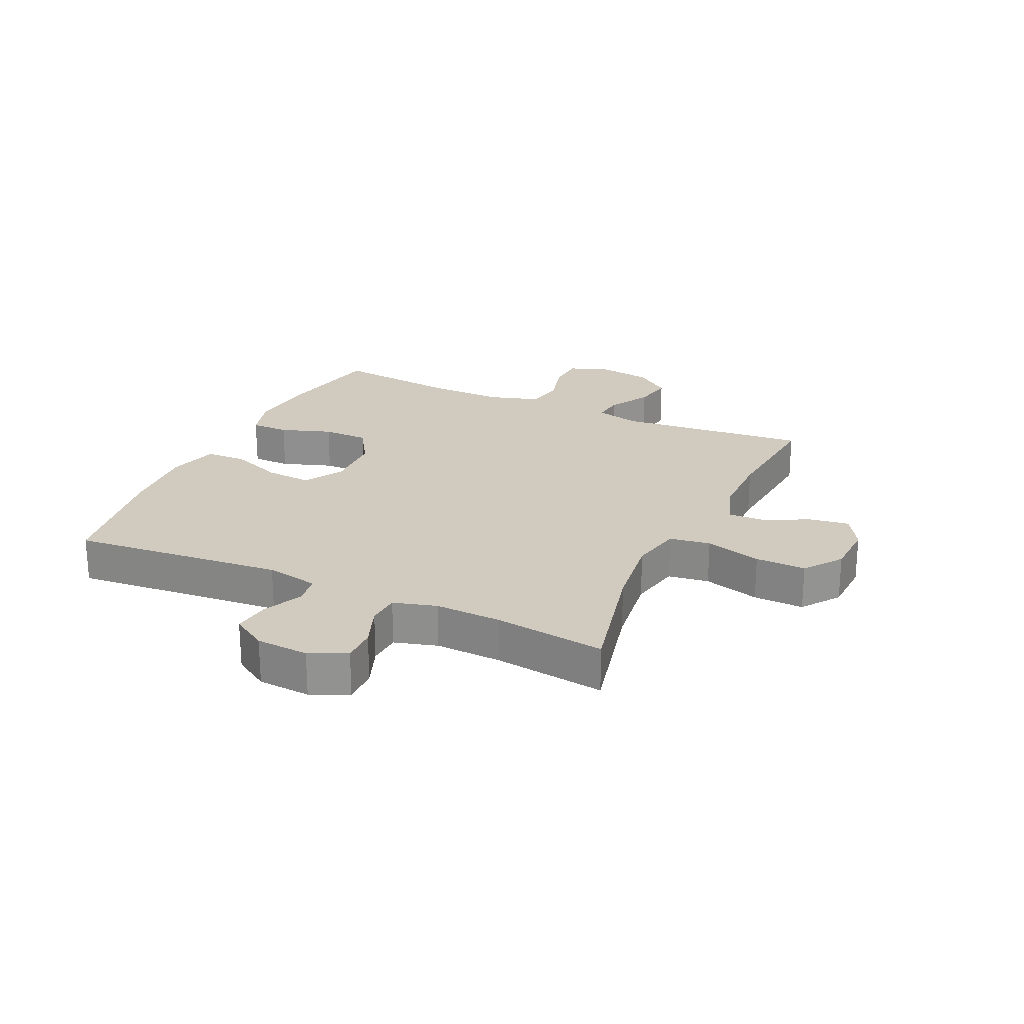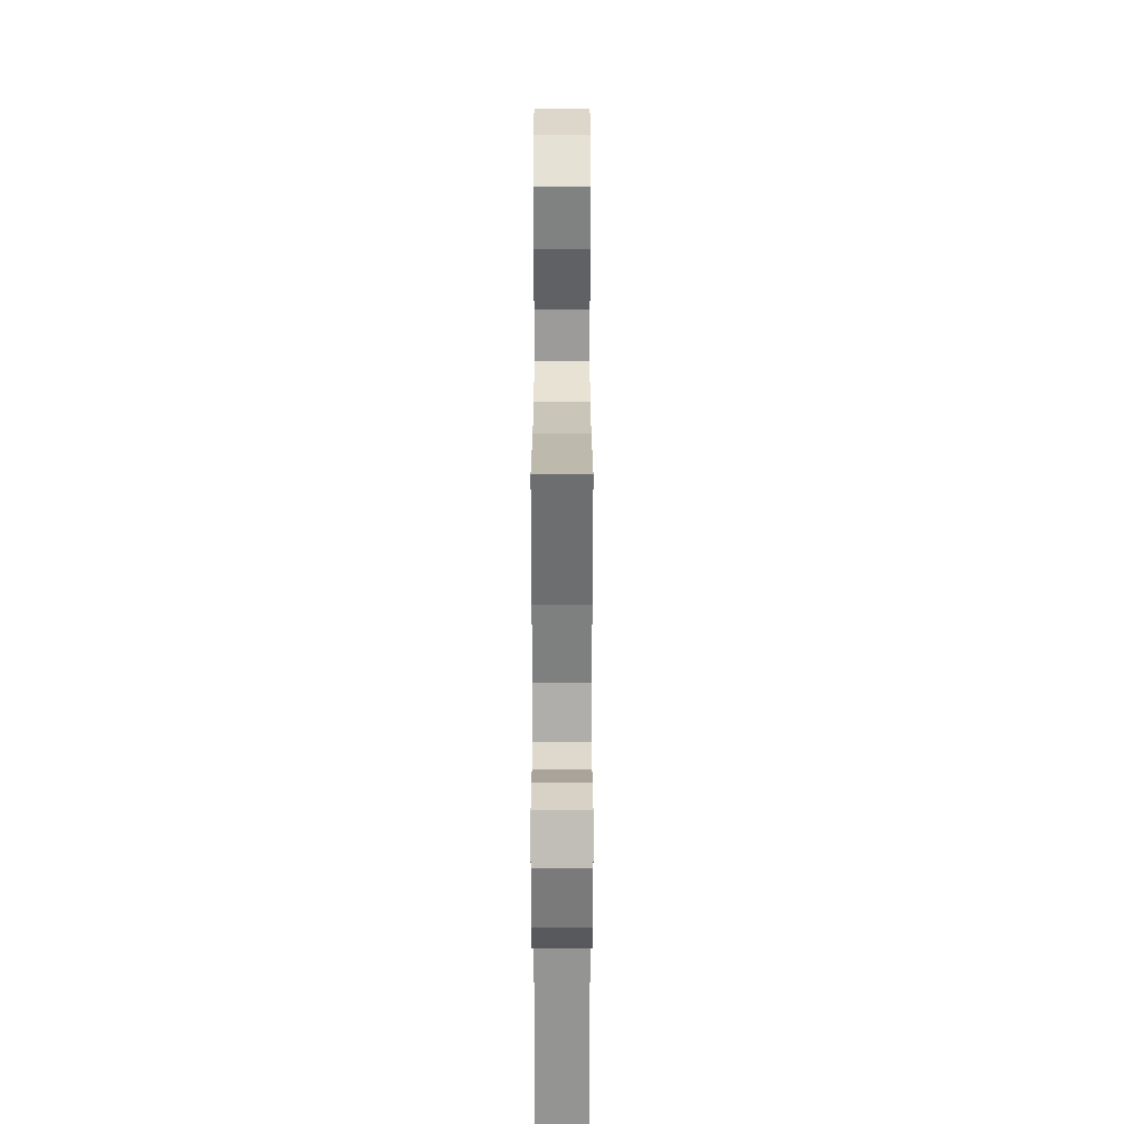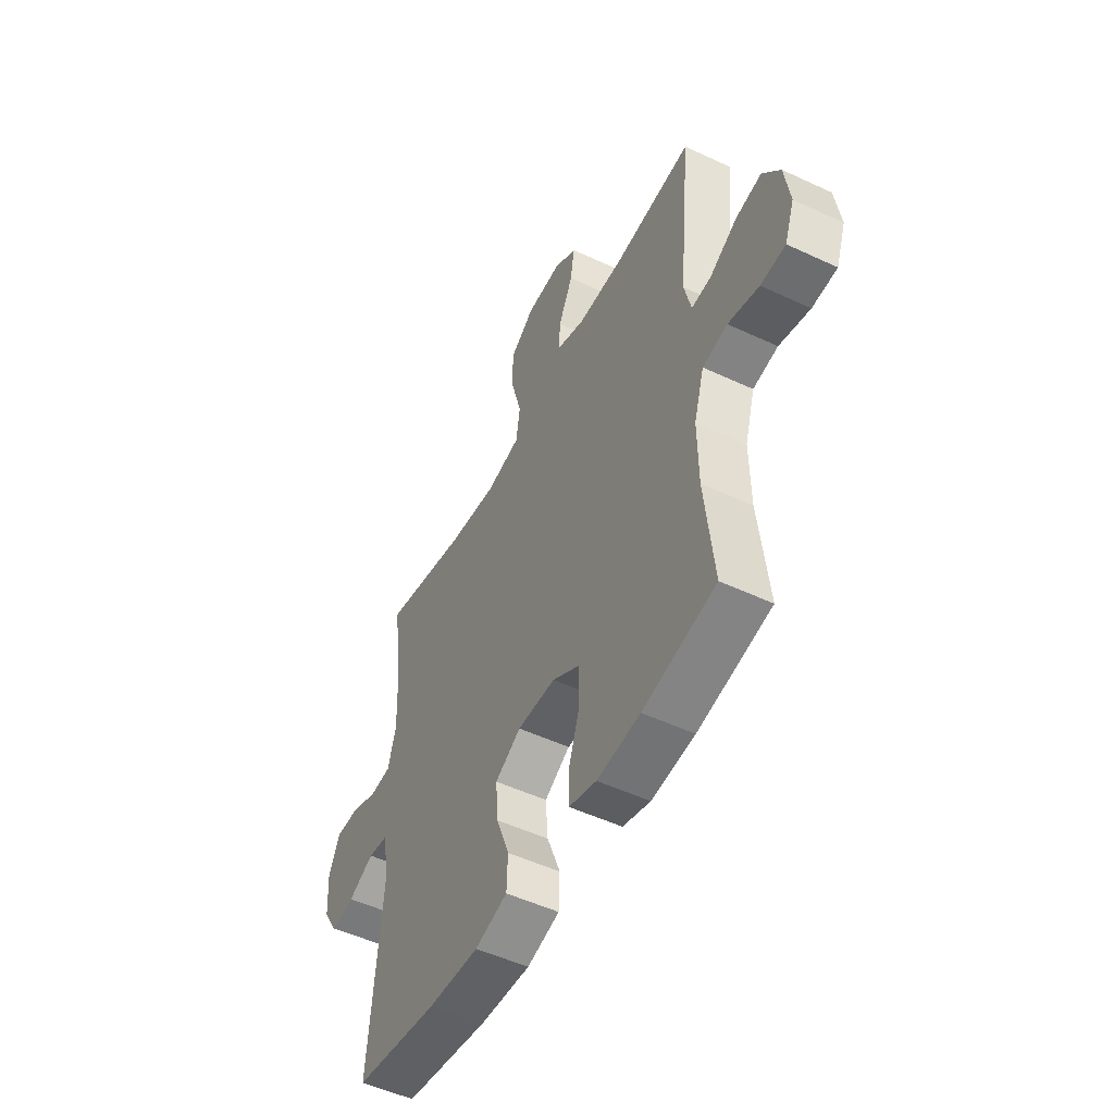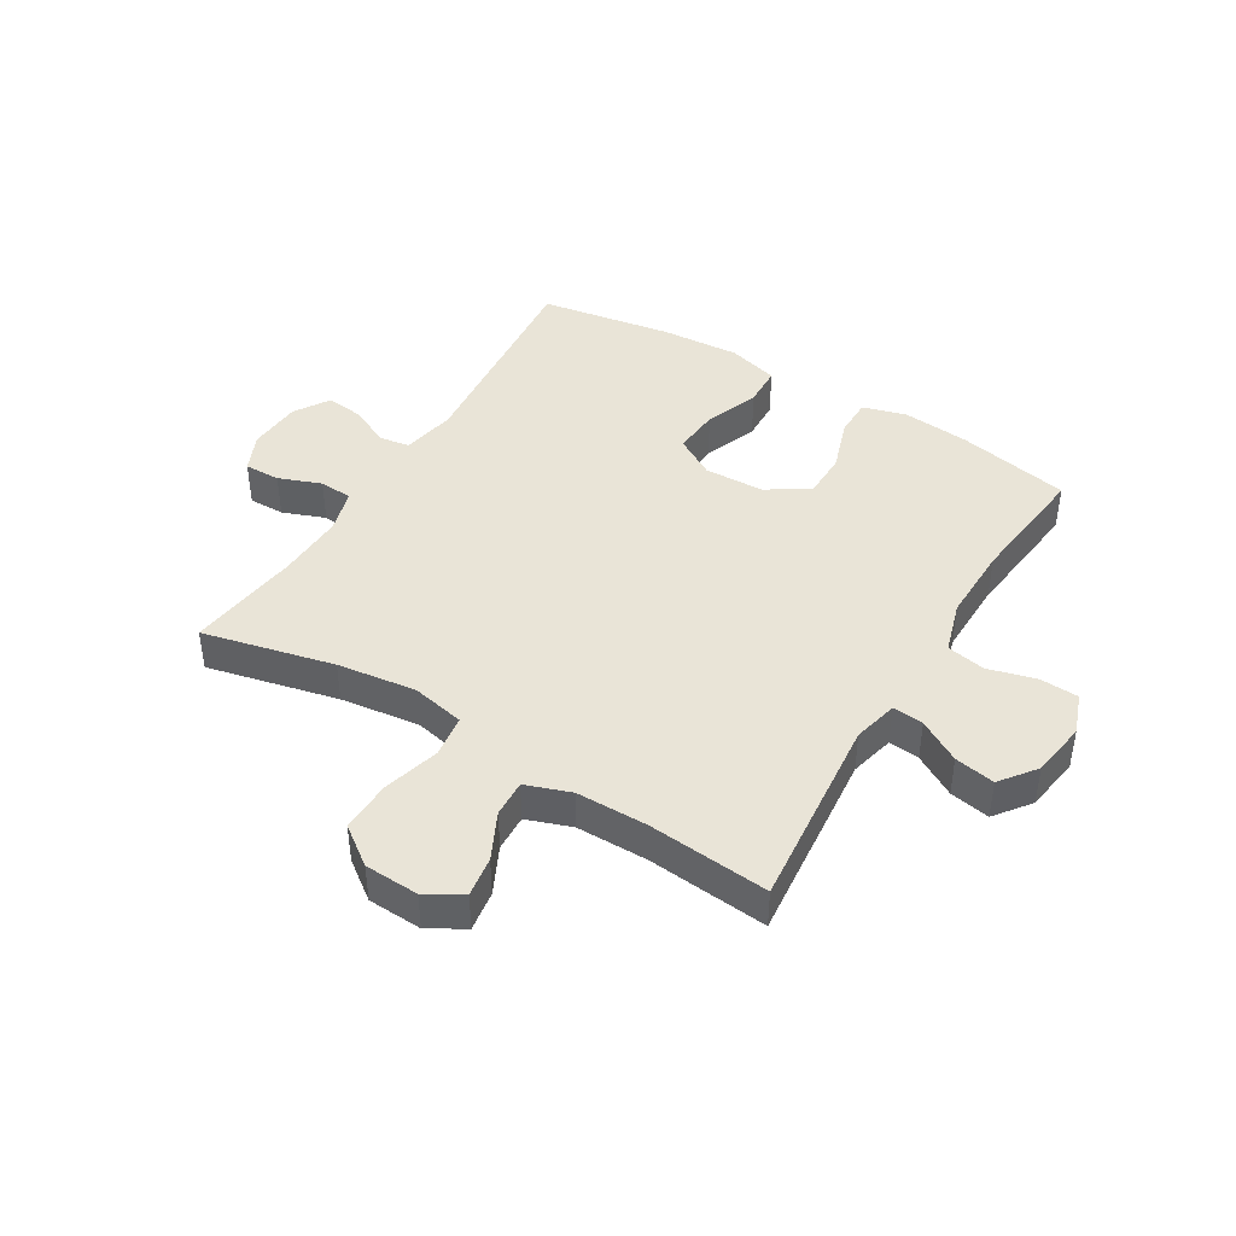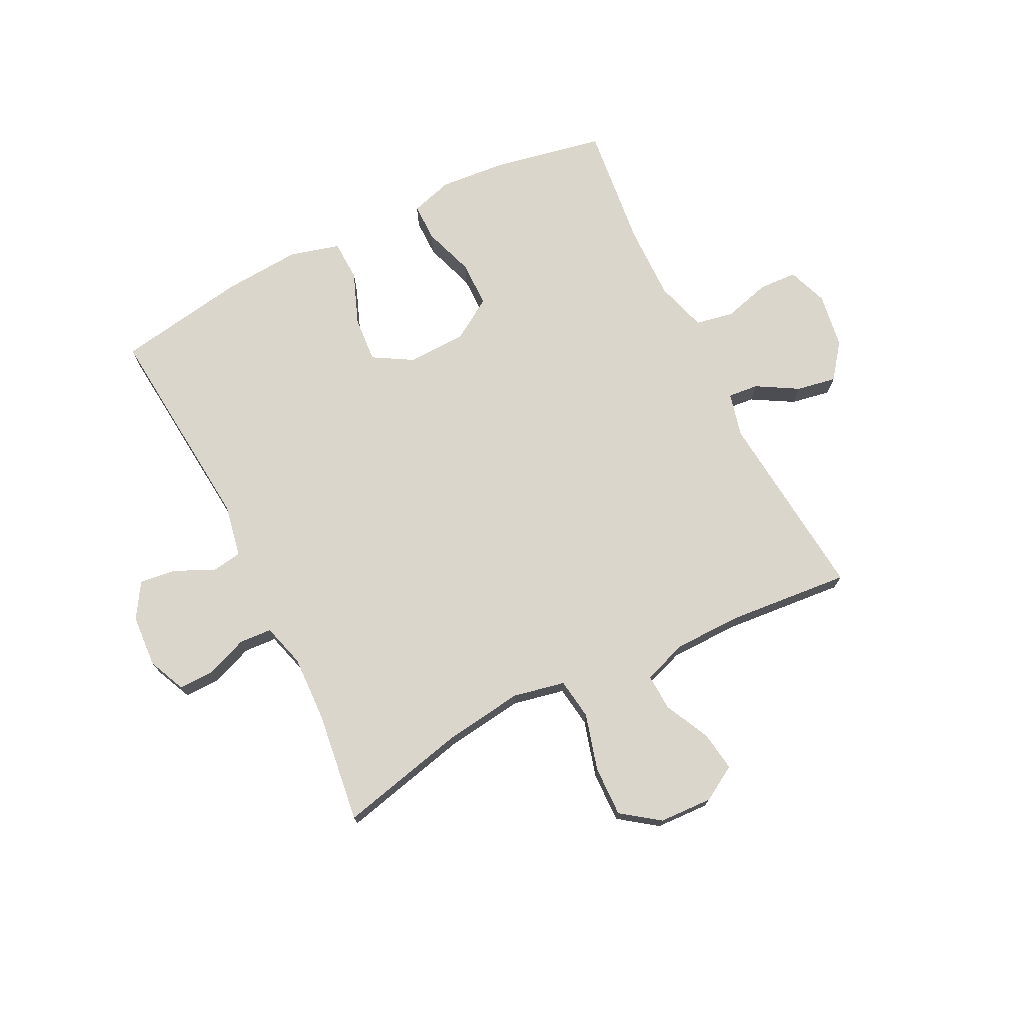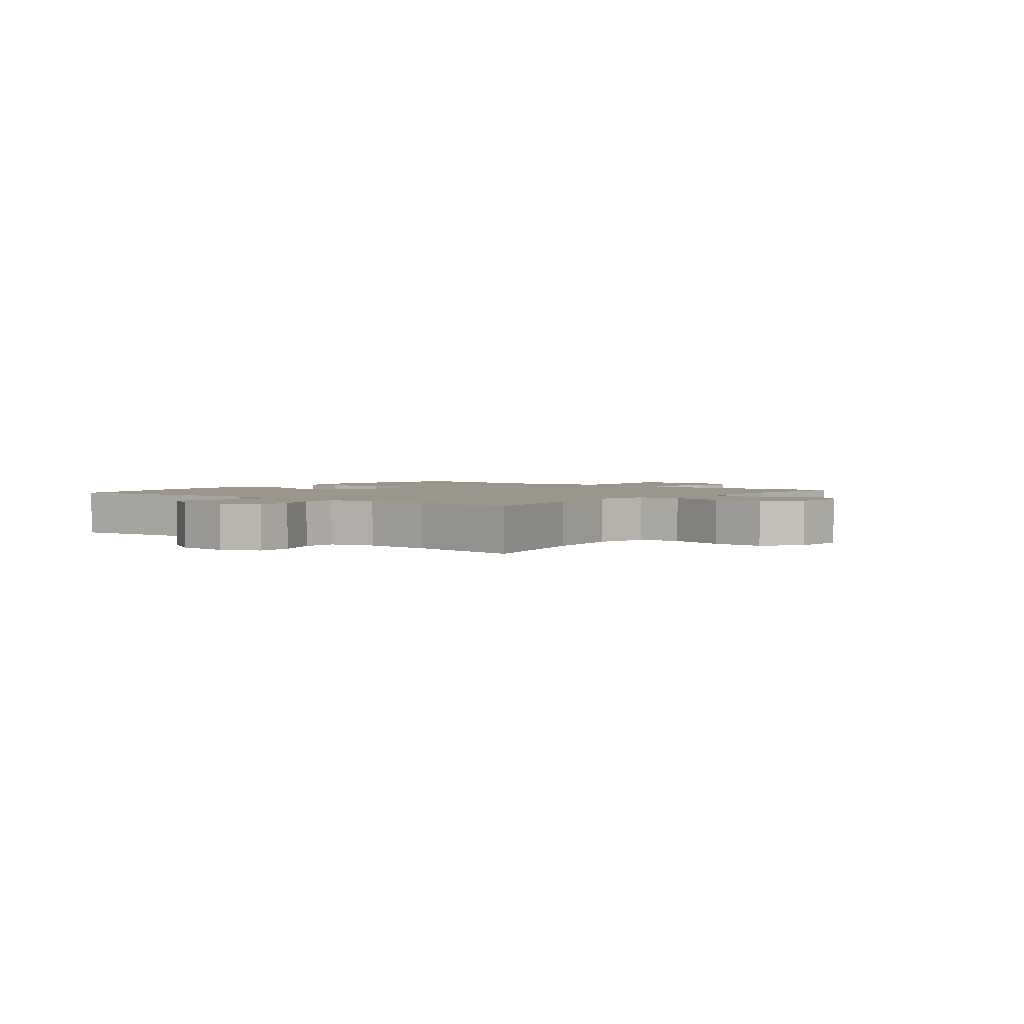
<metadata>
{"format":"obj","ext":"obj","renderer":"f3d","projection":"perspective","resolution":1024,"background":"white","views":[{"elev":23.6,"azim":-65.1,"up":"+Y"},{"elev":28.3,"azim":-90.0,"up":"+Z"},{"elev":-51.2,"azim":63.0,"up":"+Z"},{"elev":43.4,"azim":31.2,"up":"+Y"},{"elev":73.6,"azim":-26.5,"up":"+Y"},{"elev":2.5,"azim":-51.3,"up":"+Y"}]}
</metadata>
<code>
o path2022
v 0.2858 0.0375 0.4565
v 0.1635 0.0375 0.4574
v 0.08686 0.0375 0.4847
v 0.08976 0.0375 0.5474
v 0.1282 0.0375 0.6263
v 0.1385 0.0375 0.695
v 0.07763 0.0375 0.7309
v -0.01516 0.0375 0.7269
v -0.08015 0.0375 0.6794
v -0.07795 0.0375 0.5918
v -0.05068 0.0375 0.494
v -0.06082 0.0375 0.4227
v -0.1512 0.0375 0.4041
v -0.286 0.0375 0.4221
v -0.5096 0.0375 0.4747
v -0.4846 0.0375 0.282
v -0.4803 0.0375 0.1668
v -0.5017 0.0375 0.09191
v -0.5581 0.0375 0.08839
v -0.6304 0.0375 0.1161
v -0.6919 0.0375 0.1171
v -0.7208 0.0375 0.0528
v -0.7151 0.0375 -0.03841
v -0.6776 0.0375 -0.09879
v -0.6143 0.0375 -0.09096
v -0.5453 0.0375 -0.05884
v -0.4935 0.0375 -0.06668
v -0.4758 0.0375 -0.1584
v -0.5096 0.0375 -0.527
v -0.2842 0.0375 -0.5648
v -0.1498 0.0375 -0.5742
v -0.06287 0.0375 -0.5506
v -0.06009 0.0375 -0.4809
v -0.09519 0.0375 -0.3895
v -0.1012 0.0375 -0.31
v -0.03281 0.0375 -0.27
v 0.06891 0.0375 -0.2735
v 0.1412 0.0375 -0.3187
v 0.142 0.0375 -0.3986
v 0.1117 0.0375 -0.4871
v 0.1117 0.0375 -0.5532
v 0.1846 0.0375 -0.5748
v 0.2993 0.0375 -0.5647
v 0.4923 0.0375 -0.527
v 0.4684 0.0375 -0.3118
v 0.4666 0.0375 -0.1815
v 0.4936 0.0375 -0.09316
v 0.5594 0.0375 -0.08078
v 0.641 0.0375 -0.103
v 0.707 0.0375 -0.09967
v 0.7325 0.0375 -0.03046
v 0.7183 0.0375 0.0646
v 0.6719 0.0375 0.1255
v 0.6031 0.0375 0.1131
v 0.5314 0.0375 0.07167
v 0.4785 0.0375 0.06648
v 0.46 0.0375 0.1427
v 0.4923 0.0375 0.4747
v 0.2858 -0.0375 0.4565
v 0.1635 -0.0375 0.4574
v 0.08686 -0.0375 0.4847
v 0.08976 -0.0375 0.5474
v 0.1282 -0.0375 0.6263
v 0.1385 -0.0375 0.695
v 0.07763 -0.0375 0.7309
v -0.01516 -0.0375 0.7269
v -0.08015 -0.0375 0.6794
v -0.07795 -0.0375 0.5918
v -0.05068 -0.0375 0.494
v -0.06082 -0.0375 0.4227
v -0.1512 -0.0375 0.4041
v -0.286 -0.0375 0.4221
v -0.5096 -0.0375 0.4747
v -0.4846 -0.0375 0.282
v -0.4803 -0.0375 0.1668
v -0.5017 -0.0375 0.09191
v -0.5581 -0.0375 0.08839
v -0.6304 -0.0375 0.1161
v -0.6919 -0.0375 0.1171
v -0.7208 -0.0375 0.0528
v -0.7151 -0.0375 -0.03841
v -0.6776 -0.0375 -0.09879
v -0.6143 -0.0375 -0.09096
v -0.5453 -0.0375 -0.05884
v -0.4935 -0.0375 -0.06668
v -0.4758 -0.0375 -0.1584
v -0.5096 -0.0375 -0.527
v -0.2842 -0.0375 -0.5648
v -0.1498 -0.0375 -0.5742
v -0.06287 -0.0375 -0.5506
v -0.06009 -0.0375 -0.4809
v -0.09519 -0.0375 -0.3895
v -0.1012 -0.0375 -0.31
v -0.03281 -0.0375 -0.27
v 0.06891 -0.0375 -0.2735
v 0.1412 -0.0375 -0.3187
v 0.142 -0.0375 -0.3986
v 0.1117 -0.0375 -0.4871
v 0.1117 -0.0375 -0.5532
v 0.1846 -0.0375 -0.5748
v 0.2993 -0.0375 -0.5647
v 0.4923 -0.0375 -0.527
v 0.4684 -0.0375 -0.3118
v 0.4666 -0.0375 -0.1815
v 0.4936 -0.0375 -0.09316
v 0.5594 -0.0375 -0.08078
v 0.641 -0.0375 -0.103
v 0.707 -0.0375 -0.09967
v 0.7325 -0.0375 -0.03046
v 0.7183 -0.0375 0.0646
v 0.6719 -0.0375 0.1255
v 0.6031 -0.0375 0.1131
v 0.5314 -0.0375 0.07167
v 0.4785 -0.0375 0.06648
v 0.46 -0.0375 0.1427
v 0.4923 -0.0375 0.4747
v 0.1385 0.0375 0.695
v 0.1385 0.0375 0.695
v 0.07763 0.0375 0.7309
v -0.01516 0.0375 0.7269
v -0.08015 0.0375 0.6794
v 0.1282 0.0375 0.6263
v -0.07795 0.0375 0.5918
v 0.08976 0.0375 0.5474
v -0.05068 0.0375 0.494
v 0.08686 0.0375 0.4847
v 0.08686 0.0375 0.4847
v -0.06082 0.0375 0.4227
v -0.06082 0.0375 0.4227
v 0.1635 0.0375 0.4574
v 0.4923 0.0375 0.4747
v 0.4923 0.0375 0.4747
v 0.2858 0.0375 0.4565
v -0.286 0.0375 0.4221
v -0.5096 0.0375 0.4747
v -0.5096 0.0375 0.4747
v -0.1512 0.0375 0.4041
v -0.4846 0.0375 0.282
v -0.4803 0.0375 0.1668
v 0.46 0.0375 0.1427
v -0.5017 0.0375 0.09191
v -0.5017 0.0375 0.09191
v 0.4785 0.0375 0.06648
v 0.4785 0.0375 0.06648
v 0.7183 0.0375 0.0646
v 0.6719 0.0375 0.1255
v 0.6719 0.0375 0.1255
v 0.6031 0.0375 0.1131
v -0.6304 0.0375 0.1161
v -0.6919 0.0375 0.1171
v -0.6919 0.0375 0.1171
v -0.7208 0.0375 0.0528
v -0.5581 0.0375 0.08839
v 0.5314 0.0375 0.07167
v 0.7325 0.0375 -0.03046
v -0.7151 0.0375 -0.03841
v 0.707 0.0375 -0.09967
v 0.707 0.0375 -0.09967
v -0.6776 0.0375 -0.09879
v -0.6776 0.0375 -0.09879
v -0.5453 0.0375 -0.05884
v -0.4935 0.0375 -0.06668
v -0.4935 0.0375 -0.06668
v -0.6143 0.0375 -0.09096
v -0.4758 0.0375 -0.1584
v 0.641 0.0375 -0.103
v 0.5594 0.0375 -0.08078
v 0.4936 0.0375 -0.09316
v 0.4936 0.0375 -0.09316
v 0.4666 0.0375 -0.1815
v 0.4684 0.0375 -0.3118
v -0.03281 0.0375 -0.27
v 0.06891 0.0375 -0.2735
v -0.1012 0.0375 -0.31
v -0.1012 0.0375 -0.31
v 0.1412 0.0375 -0.3187
v -0.09519 0.0375 -0.3895
v 0.142 0.0375 -0.3986
v -0.06009 0.0375 -0.4809
v 0.1117 0.0375 -0.4871
v 0.4923 0.0375 -0.527
v 0.4923 0.0375 -0.527
v -0.06287 0.0375 -0.5506
v -0.06287 0.0375 -0.5506
v 0.1117 0.0375 -0.5532
v 0.1117 0.0375 -0.5532
v -0.5096 0.0375 -0.527
v -0.5096 0.0375 -0.527
v 0.2993 0.0375 -0.5647
v -0.2842 0.0375 -0.5648
v -0.1498 0.0375 -0.5742
v 0.1846 0.0375 -0.5748
v 0.1385 -0.0375 0.695
v 0.1385 -0.0375 0.695
v 0.07763 -0.0375 0.7309
v -0.01516 -0.0375 0.7269
v -0.08015 -0.0375 0.6794
v 0.1282 -0.0375 0.6263
v -0.07795 -0.0375 0.5918
v 0.08976 -0.0375 0.5474
v -0.05068 -0.0375 0.494
v 0.08686 -0.0375 0.4847
v 0.08686 -0.0375 0.4847
v -0.06082 -0.0375 0.4227
v -0.06082 -0.0375 0.4227
v 0.1635 -0.0375 0.4574
v 0.4923 -0.0375 0.4747
v 0.4923 -0.0375 0.4747
v 0.2858 -0.0375 0.4565
v -0.286 -0.0375 0.4221
v -0.5096 -0.0375 0.4747
v -0.5096 -0.0375 0.4747
v -0.1512 -0.0375 0.4041
v -0.4846 -0.0375 0.282
v -0.4803 -0.0375 0.1668
v 0.46 -0.0375 0.1427
v -0.5017 -0.0375 0.09191
v -0.5017 -0.0375 0.09191
v 0.4785 -0.0375 0.06648
v 0.4785 -0.0375 0.06648
v 0.7183 -0.0375 0.0646
v 0.6719 -0.0375 0.1255
v 0.6719 -0.0375 0.1255
v 0.6031 -0.0375 0.1131
v -0.6304 -0.0375 0.1161
v -0.6919 -0.0375 0.1171
v -0.6919 -0.0375 0.1171
v -0.7208 -0.0375 0.0528
v -0.5581 -0.0375 0.08839
v 0.5314 -0.0375 0.07167
v 0.7325 -0.0375 -0.03046
v -0.7151 -0.0375 -0.03841
v 0.707 -0.0375 -0.09967
v 0.707 -0.0375 -0.09967
v -0.6776 -0.0375 -0.09879
v -0.6776 -0.0375 -0.09879
v -0.5453 -0.0375 -0.05884
v -0.4935 -0.0375 -0.06668
v -0.4935 -0.0375 -0.06668
v -0.6143 -0.0375 -0.09096
v -0.4758 -0.0375 -0.1584
v 0.641 -0.0375 -0.103
v 0.5594 -0.0375 -0.08078
v 0.4936 -0.0375 -0.09316
v 0.4936 -0.0375 -0.09316
v 0.4666 -0.0375 -0.1815
v 0.4684 -0.0375 -0.3118
v -0.03281 -0.0375 -0.27
v 0.06891 -0.0375 -0.2735
v -0.1012 -0.0375 -0.31
v -0.1012 -0.0375 -0.31
v 0.1412 -0.0375 -0.3187
v -0.09519 -0.0375 -0.3895
v 0.142 -0.0375 -0.3986
v -0.06009 -0.0375 -0.4809
v 0.1117 -0.0375 -0.4871
v 0.4923 -0.0375 -0.527
v 0.4923 -0.0375 -0.527
v -0.06287 -0.0375 -0.5506
v -0.06287 -0.0375 -0.5506
v 0.1117 -0.0375 -0.5532
v 0.1117 -0.0375 -0.5532
v -0.5096 -0.0375 -0.527
v -0.5096 -0.0375 -0.527
v 0.2993 -0.0375 -0.5647
v -0.2842 -0.0375 -0.5648
v -0.1498 -0.0375 -0.5742
v 0.1846 -0.0375 -0.5748
f 231 242 233
f 217 248 215
f 267 253 266
f 246 249 252
f 219 244 243
f 215 210 214
f 250 248 238
f 204 202 201
f 209 216 207
f 248 249 204
f 197 199 196
f 240 229 232
f 268 256 261
f 266 250 241
f 235 240 232
f 238 217 237
f 230 243 224
f 244 249 246
f 265 254 268
f 215 248 213
f 206 204 216
f 215 213 210
f 213 248 204
f 246 252 247
f 237 229 240
f 250 266 253
f 195 196 198
f 200 196 199
f 252 254 247
f 238 248 217
f 200 201 202
f 247 265 257
f 193 195 198
f 201 200 199
f 226 228 225
f 209 206 216
f 221 242 231
f 214 210 211
f 224 221 222
f 242 221 243
f 216 249 219
f 266 241 263
f 228 232 229
f 219 249 244
f 202 204 206
f 216 204 249
f 224 243 221
f 225 228 229
f 198 196 200
f 253 267 255
f 241 250 238
f 259 255 267
f 229 237 217
f 268 254 256
f 219 243 230
f 247 254 265
f 118 7 65 194
f 7 8 66 65
f 8 9 67 66
f 5 6 64 63
f 9 10 68 67
f 4 5 63 62
f 10 11 69 68
f 127 4 62 203
f 11 129 205 69
f 2 3 61 60
f 132 1 59 208
f 1 2 60 59
f 14 136 212 72
f 12 13 71 70
f 13 14 72 71
f 15 16 74 73
f 16 17 75 74
f 57 58 116 115
f 17 142 218 75
f 144 57 115 220
f 52 147 223 110
f 53 54 112 111
f 20 151 227 78
f 21 22 80 79
f 19 20 78 77
f 54 55 113 112
f 18 19 77 76
f 55 56 114 113
f 51 52 110 109
f 22 23 81 80
f 158 51 109 234
f 23 160 236 81
f 26 163 239 84
f 25 26 84 83
f 24 25 83 82
f 27 28 86 85
f 49 50 108 107
f 48 49 107 106
f 169 48 106 245
f 46 47 105 104
f 45 46 104 103
f 36 37 95 94
f 175 36 94 251
f 37 38 96 95
f 34 35 93 92
f 38 39 97 96
f 33 34 92 91
f 39 40 98 97
f 182 45 103 258
f 184 33 91 260
f 40 186 262 98
f 28 188 264 86
f 43 44 102 101
f 29 30 88 87
f 31 32 90 89
f 30 31 89 88
f 42 43 101 100
f 41 42 100 99
f 155 157 166
f 141 139 172
f 191 190 177
f 170 176 173
f 143 167 168
f 139 138 134
f 174 162 172
f 128 125 126
f 133 131 140
f 172 128 173
f 121 120 123
f 164 156 153
f 192 185 180
f 190 165 174
f 159 156 164
f 162 161 141
f 154 148 167
f 168 170 173
f 189 192 178
f 139 137 172
f 130 140 128
f 139 134 137
f 137 128 172
f 170 171 176
f 161 164 153
f 174 177 190
f 119 122 120
f 124 123 120
f 176 171 178
f 162 141 172
f 124 126 125
f 171 181 189
f 117 122 119
f 125 123 124
f 150 149 152
f 133 140 130
f 145 155 166
f 138 135 134
f 148 146 145
f 166 167 145
f 140 143 173
f 190 187 165
f 152 153 156
f 143 168 173
f 126 130 128
f 140 173 128
f 148 145 167
f 149 153 152
f 122 124 120
f 177 179 191
f 165 162 174
f 183 191 179
f 153 141 161
f 192 180 178
f 143 154 167
f 171 189 178

</code>
